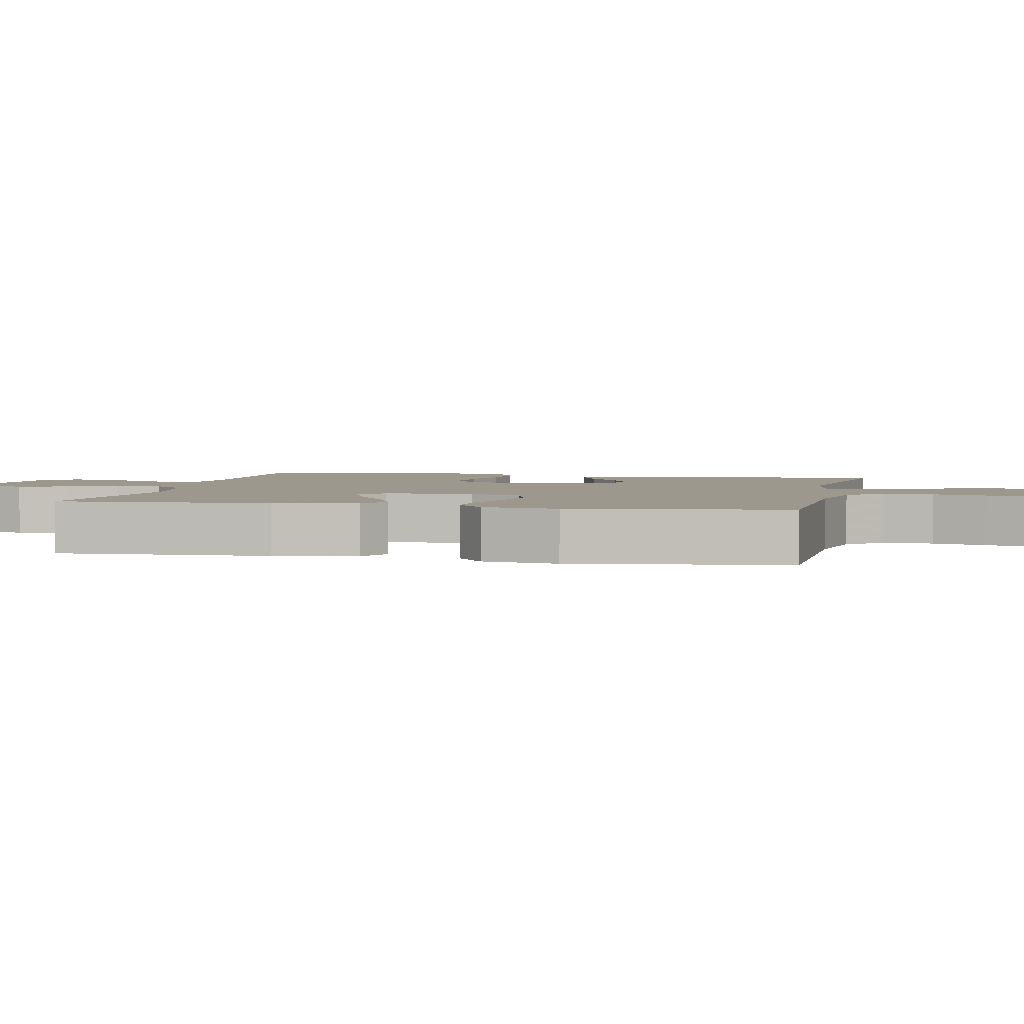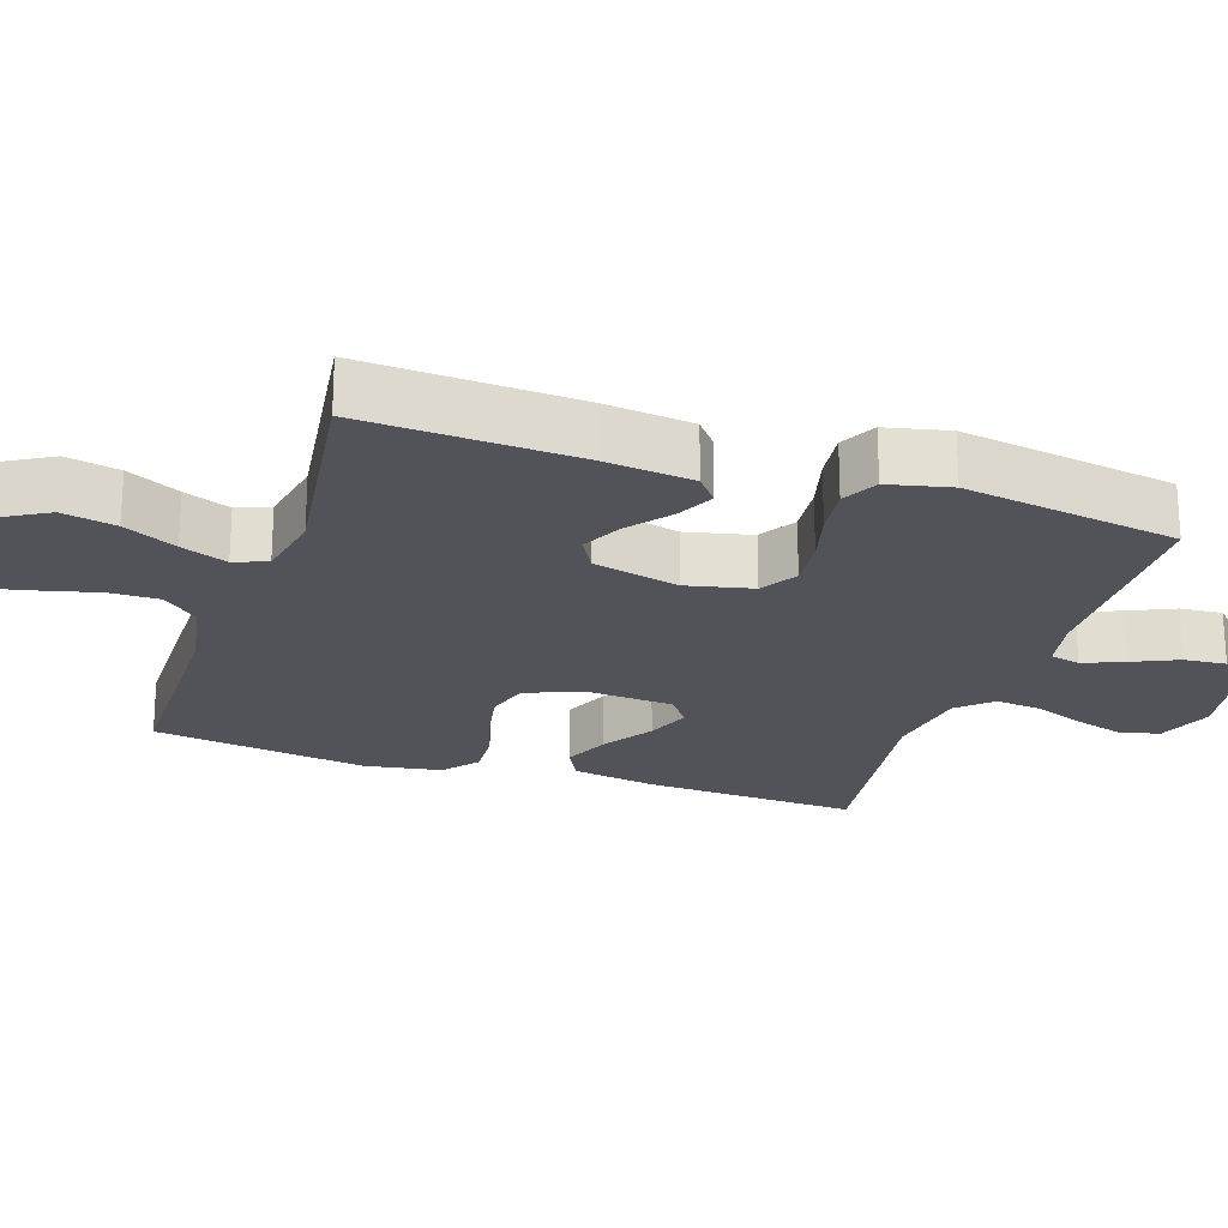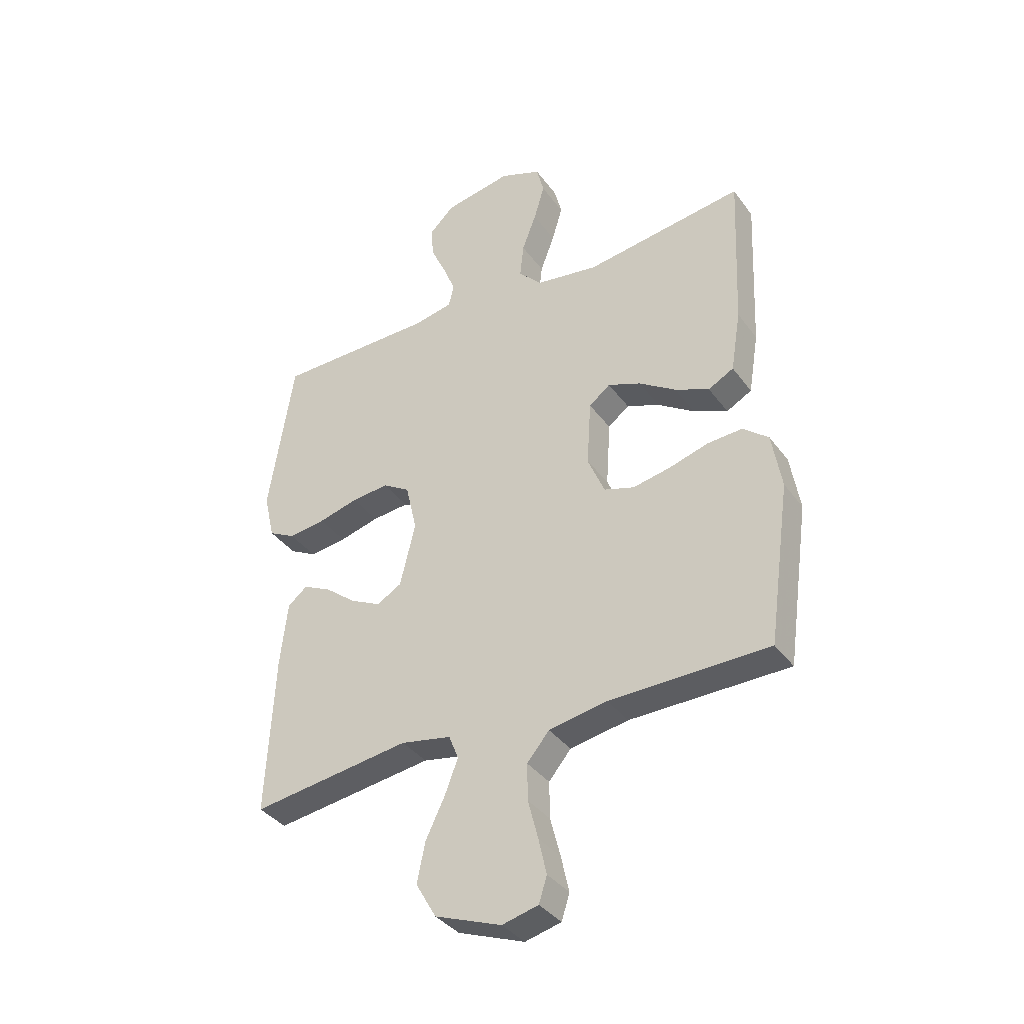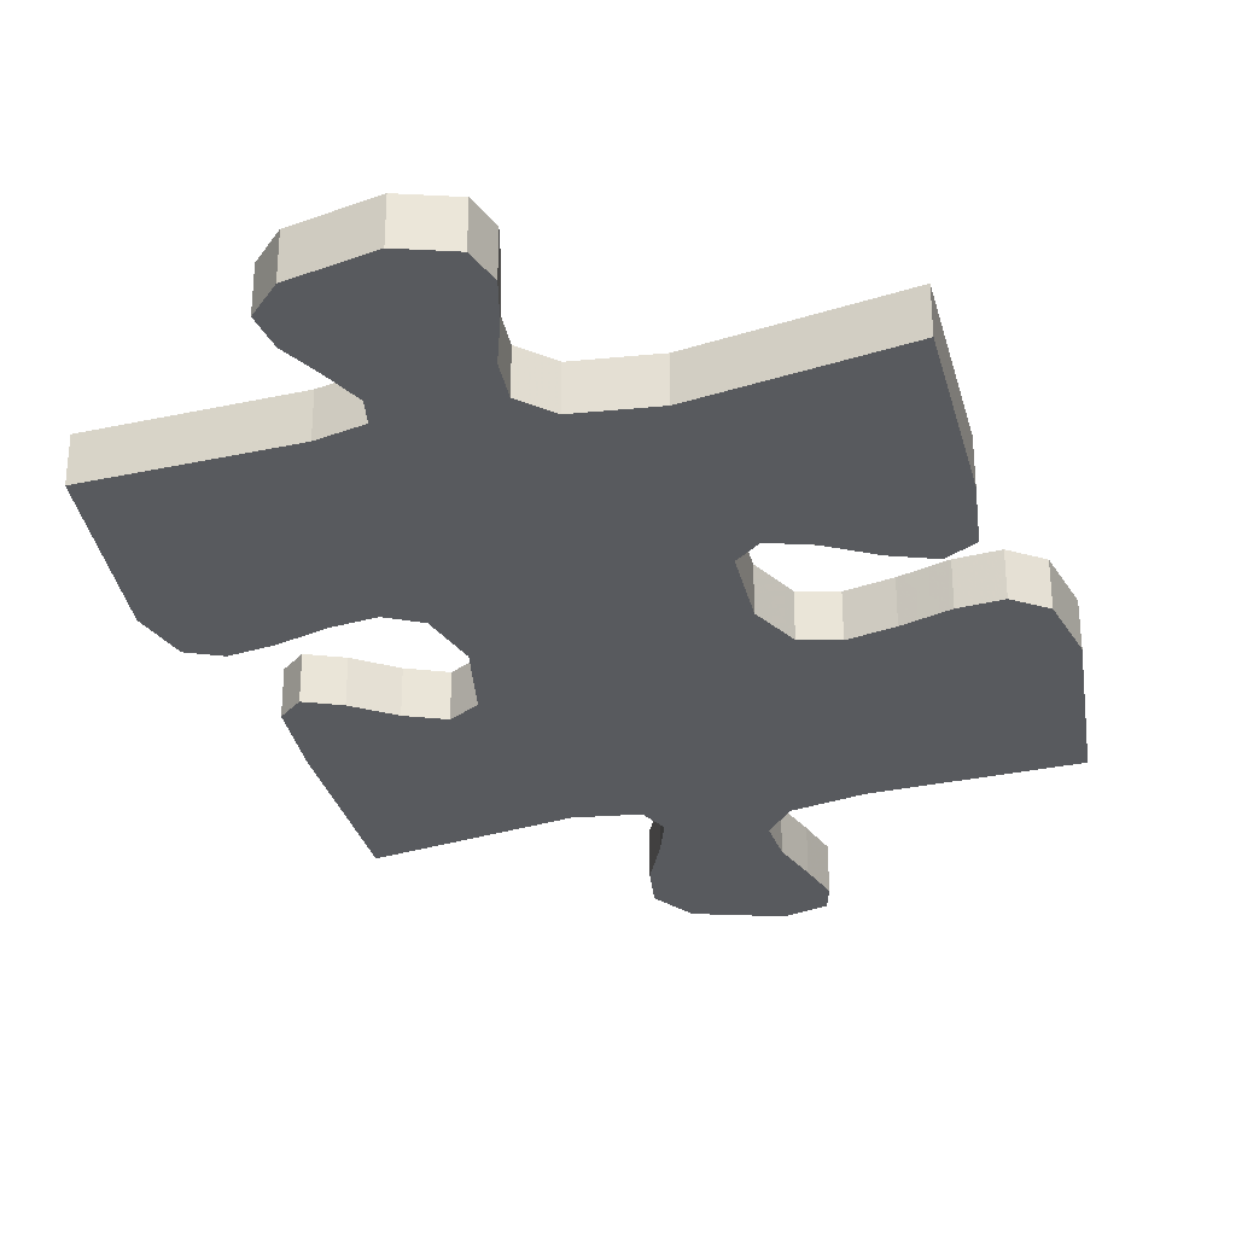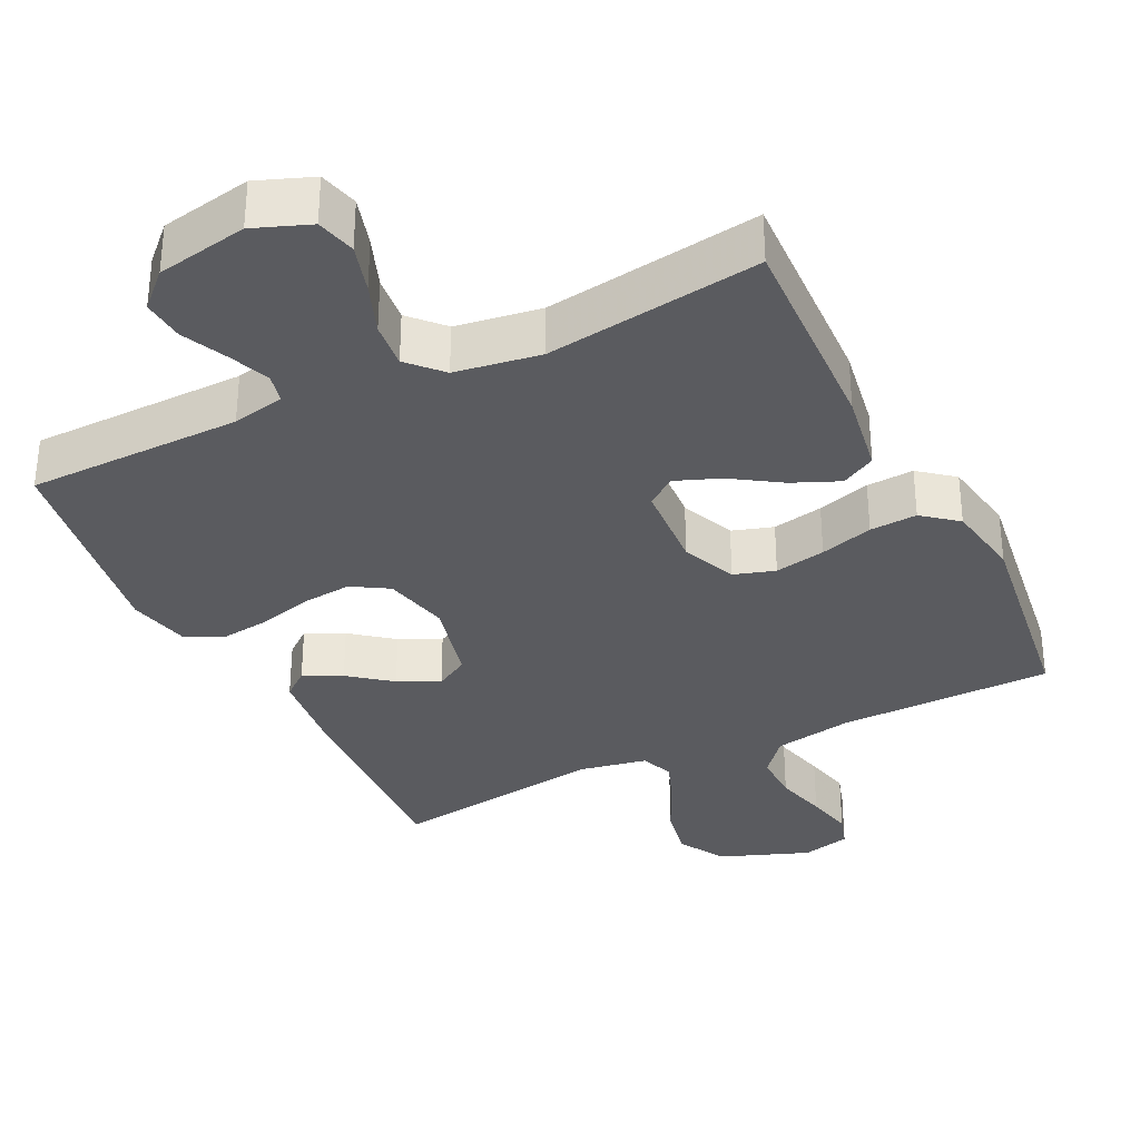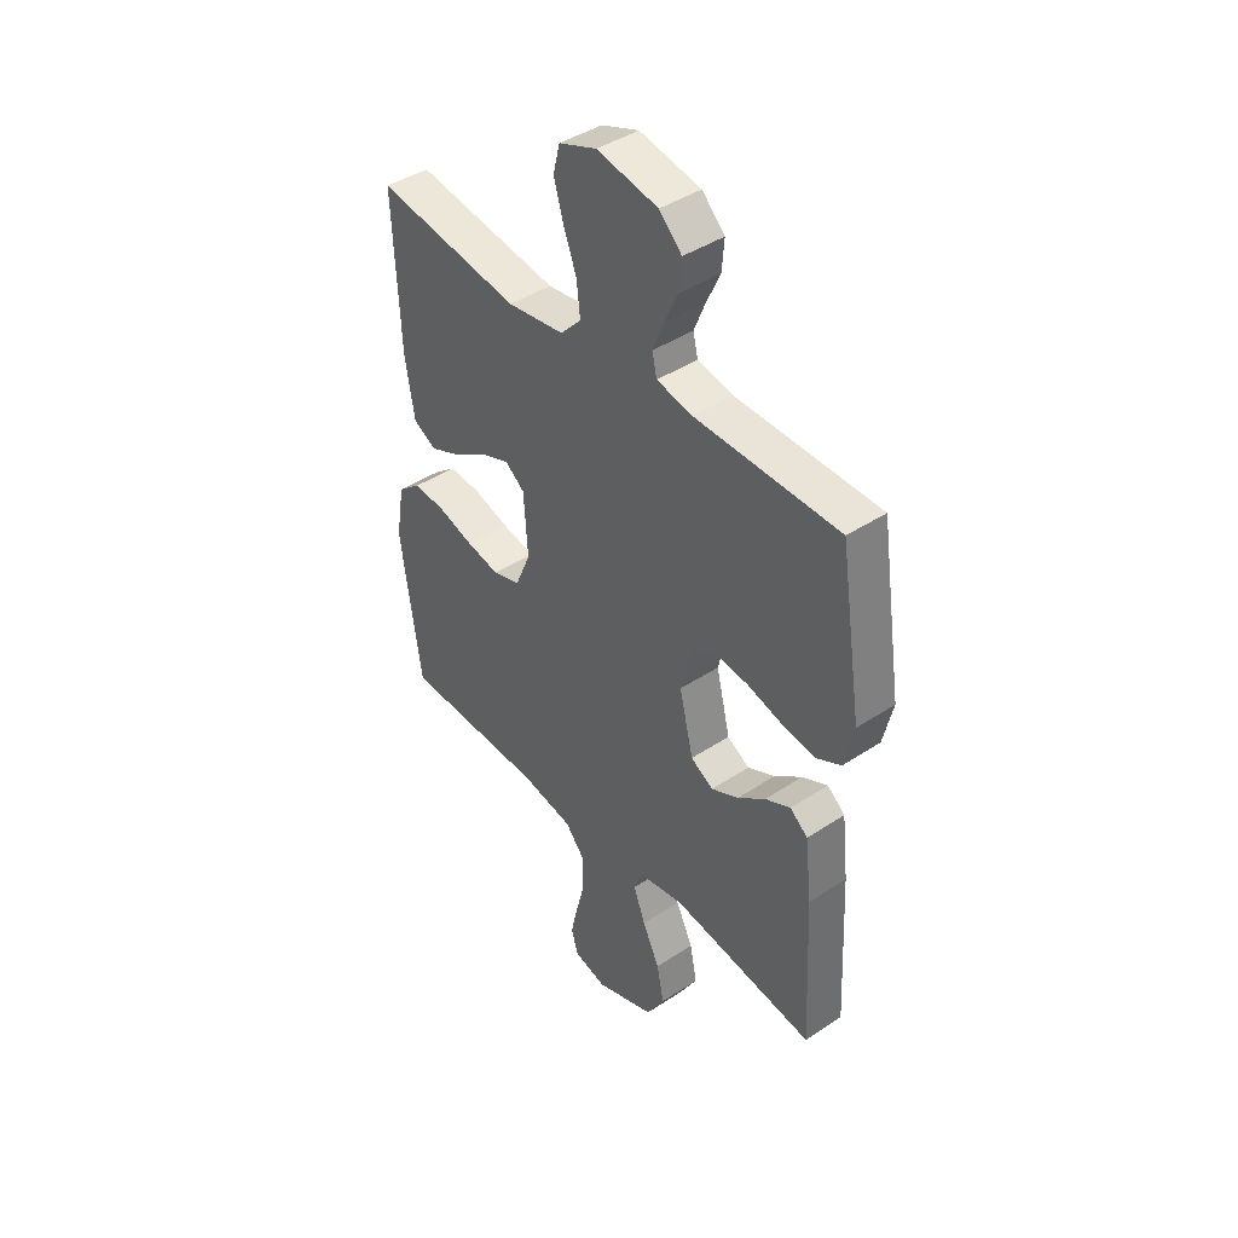
<metadata>
{"format":"obj","ext":"obj","renderer":"f3d","projection":"perspective","resolution":1024,"background":"white","views":[{"elev":3.1,"azim":102.3,"up":"+Y"},{"elev":-22.7,"azim":-108.6,"up":"+Y"},{"elev":-36.9,"azim":31.6,"up":"+Z"},{"elev":-30.5,"azim":16.7,"up":"+Y"},{"elev":-33.4,"azim":26.2,"up":"+Y"},{"elev":42.6,"azim":-128.3,"up":"+Z"}]}
</metadata>
<code>
v -0.5 0.07 -0.5
v -0.485 0.07 -0.2
v -0.471 0.07 -0.077
v -0.434 0.07 -0.047
v -0.381 0.07 -0.073
v -0.323 0.07 -0.119
v -0.266 0.07 -0.147
v -0.219 0.07 -0.12
v -0.19 0.07 0
v -0.211 0.07 0.092
v -0.262 0.07 0.123
v -0.332 0.07 0.116
v -0.407 0.07 0.096
v -0.477 0.07 0.087
v -0.527 0.07 0.113
v -0.547 0.07 0.2
v -0.5 0.07 0.5
v -0.2 0.07 0.504
v -0.127 0.07 0.519
v -0.117 0.07 0.561
v -0.14 0.07 0.618
v -0.169 0.07 0.681
v -0.174 0.07 0.74
v -0.127 0.07 0.786
v 0 0.07 0.81
v 0.078 0.07 0.78
v 0.092 0.07 0.725
v 0.072 0.07 0.657
v 0.045 0.07 0.586
v 0.038 0.07 0.521
v 0.081 0.07 0.475
v 0.2 0.07 0.457
v 0.5 0.07 0.5
v 0.487 0.07 0.2
v 0.468 0.07 0.084
v 0.42 0.07 0.058
v 0.355 0.07 0.086
v 0.286 0.07 0.131
v 0.224 0.07 0.155
v 0.184 0.07 0.124
v 0.176 0.07 0
v 0.208 0.07 -0.076
v 0.265 0.07 -0.094
v 0.336 0.07 -0.08
v 0.41 0.07 -0.058
v 0.476 0.07 -0.054
v 0.524 0.07 -0.093
v 0.542 0.07 -0.2
v 0.5 0.07 -0.5
v 0.2 0.07 -0.504
v 0.09 0.07 -0.524
v 0.048 0.07 -0.574
v 0.049 0.07 -0.643
v 0.068 0.07 -0.717
v 0.083 0.07 -0.784
v 0.068 0.07 -0.832
v 0 0.07 -0.849
v -0.125 0.07 -0.802
v -0.163 0.07 -0.736
v -0.148 0.07 -0.661
v -0.112 0.07 -0.587
v -0.087 0.07 -0.522
v -0.105 0.07 -0.476
v -0.2 0.07 -0.458
v -0.5 0 -0.5
v -0.485 0 -0.2
v -0.471 0 -0.077
v -0.434 0 -0.047
v -0.381 0 -0.073
v -0.323 0 -0.119
v -0.266 0 -0.147
v -0.219 0 -0.12
v -0.19 0 0
v -0.211 0 0.092
v -0.262 0 0.123
v -0.332 0 0.116
v -0.407 0 0.096
v -0.477 0 0.087
v -0.527 0 0.113
v -0.547 0 0.2
v -0.5 0 0.5
v -0.2 0 0.504
v -0.127 0 0.519
v -0.117 0 0.561
v -0.14 0 0.618
v -0.169 0 0.681
v -0.174 0 0.74
v -0.127 0 0.786
v 0 0 0.81
v 0.078 0 0.78
v 0.092 0 0.725
v 0.072 0 0.657
v 0.045 0 0.586
v 0.038 0 0.521
v 0.081 0 0.475
v 0.2 0 0.457
v 0.5 0 0.5
v 0.487 0 0.2
v 0.468 0 0.084
v 0.42 0 0.058
v 0.355 0 0.086
v 0.286 0 0.131
v 0.224 0 0.155
v 0.184 0 0.124
v 0.176 0 0
v 0.208 0 -0.076
v 0.265 0 -0.094
v 0.336 0 -0.08
v 0.41 0 -0.058
v 0.476 0 -0.054
v 0.524 0 -0.093
v 0.542 0 -0.2
v 0.5 0 -0.5
v 0.2 0 -0.504
v 0.09 0 -0.524
v 0.048 0 -0.574
v 0.049 0 -0.643
v 0.068 0 -0.717
v 0.083 0 -0.784
v 0.068 0 -0.832
v 0 0 -0.849
v -0.125 0 -0.802
v -0.163 0 -0.736
v -0.148 0 -0.661
v -0.112 0 -0.587
v -0.087 0 -0.522
v -0.105 0 -0.476
v -0.2 0 -0.458
f 59 60 61
f 58 59 61
f 57 58 61
f 56 57 61
f 55 56 61
f 54 55 61
f 53 54 61
f 52 53 61 62
f 51 52 62 63
f 48 49 50
f 47 48 50
f 46 47 50
f 45 46 50
f 44 45 50
f 50 51 63
f 44 50 63
f 43 44 63
f 36 37 38
f 35 36 38
f 34 35 38
f 33 34 38
f 32 33 38
f 31 32 38 39
f 30 31 39 40
f 27 28 29
f 26 27 29
f 25 26 29
f 24 25 29
f 23 24 29
f 22 23 29
f 21 22 29
f 20 21 29 30
f 30 40 41
f 20 30 41
f 19 20 41
f 16 17 18
f 15 16 18
f 14 15 18
f 13 14 18
f 12 13 18
f 11 12 18 19
f 4 5 6
f 3 4 6
f 2 3 6
f 1 2 6
f 64 1 6
f 64 6 7
f 64 7 8
f 63 64 8
f 43 63 8
f 42 43 8
f 19 41 42
f 11 19 42
f 10 11 42
f 9 10 42
f 8 9 42
f 125 124 123
f 125 123 122
f 125 122 121
f 125 121 120
f 125 120 119
f 125 119 118
f 125 118 117
f 126 125 117 116
f 127 126 116 115
f 114 113 112
f 114 112 111
f 114 111 110
f 114 110 109
f 114 109 108
f 127 115 114
f 127 114 108
f 127 108 107
f 102 101 100
f 102 100 99
f 102 99 98
f 102 98 97
f 102 97 96
f 103 102 96 95
f 104 103 95 94
f 93 92 91
f 93 91 90
f 93 90 89
f 93 89 88
f 93 88 87
f 93 87 86
f 93 86 85
f 94 93 85 84
f 105 104 94
f 105 94 84
f 105 84 83
f 82 81 80
f 82 80 79
f 82 79 78
f 82 78 77
f 82 77 76
f 83 82 76 75
f 70 69 68
f 70 68 67
f 70 67 66
f 70 66 65
f 70 65 128
f 71 70 128
f 72 71 128
f 72 128 127
f 72 127 107
f 72 107 106
f 106 105 83
f 106 83 75
f 106 75 74
f 106 74 73
f 106 73 72
f 1 65 66 2
f 2 66 67 3
f 3 67 68 4
f 4 68 69 5
f 5 69 70 6
f 6 70 71 7
f 7 71 72 8
f 8 72 73 9
f 9 73 74 10
f 10 74 75 11
f 11 75 76 12
f 12 76 77 13
f 13 77 78 14
f 14 78 79 15
f 15 79 80 16
f 16 80 81 17
f 17 81 82 18
f 18 82 83 19
f 19 83 84 20
f 20 84 85 21
f 21 85 86 22
f 22 86 87 23
f 23 87 88 24
f 24 88 89 25
f 25 89 90 26
f 26 90 91 27
f 27 91 92 28
f 28 92 93 29
f 29 93 94 30
f 30 94 95 31
f 31 95 96 32
f 32 96 97 33
f 33 97 98 34
f 34 98 99 35
f 35 99 100 36
f 36 100 101 37
f 37 101 102 38
f 38 102 103 39
f 39 103 104 40
f 40 104 105 41
f 41 105 106 42
f 42 106 107 43
f 43 107 108 44
f 44 108 109 45
f 45 109 110 46
f 46 110 111 47
f 47 111 112 48
f 48 112 113 49
f 49 113 114 50
f 50 114 115 51
f 51 115 116 52
f 52 116 117 53
f 53 117 118 54
f 54 118 119 55
f 55 119 120 56
f 56 120 121 57
f 57 121 122 58
f 58 122 123 59
f 59 123 124 60
f 60 124 125 61
f 61 125 126 62
f 62 126 127 63
f 63 127 128 64
f 64 128 65 1

</code>
